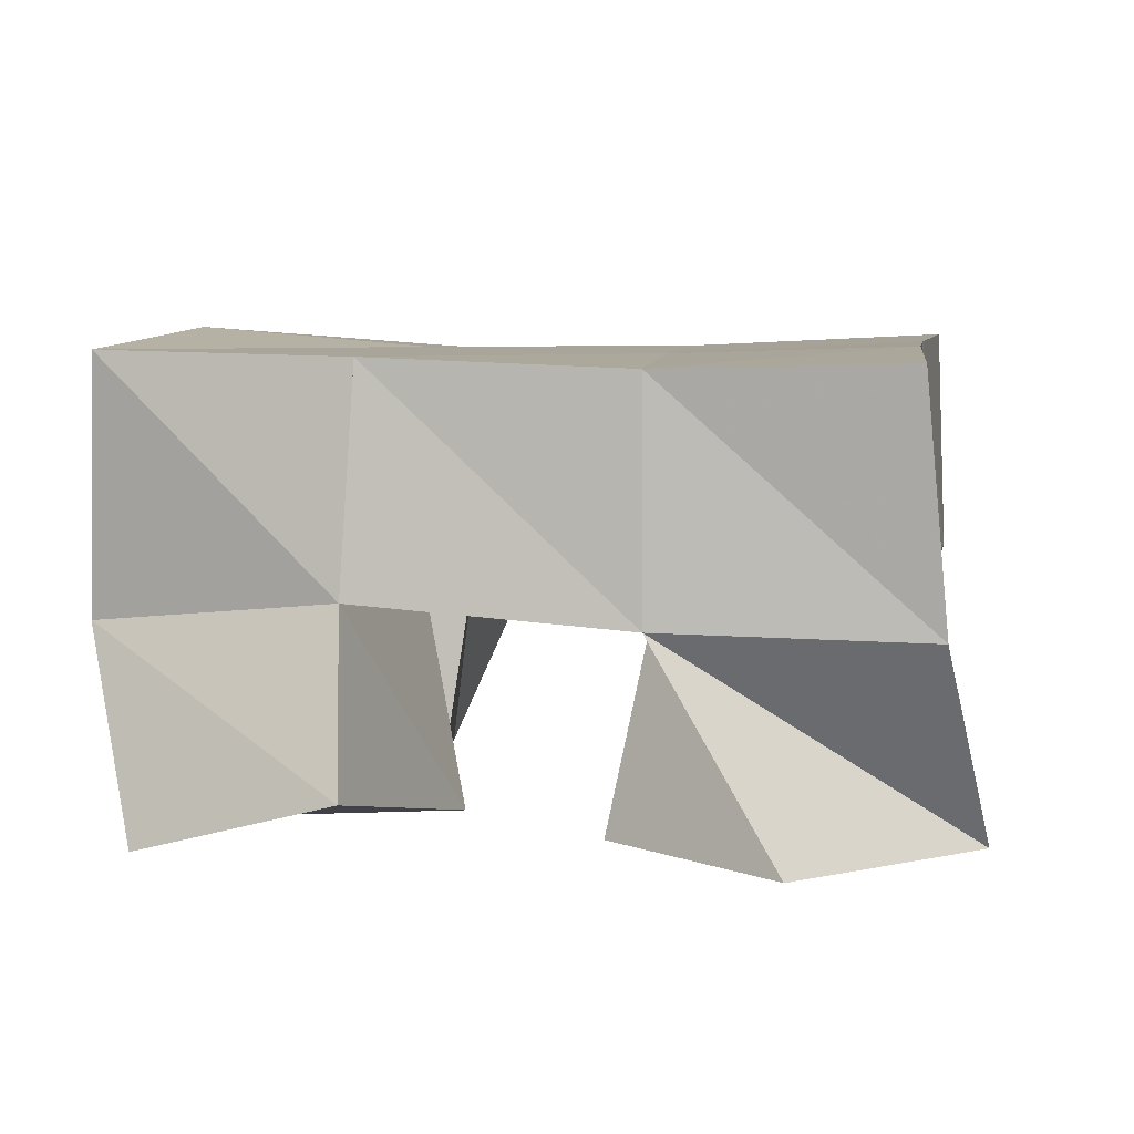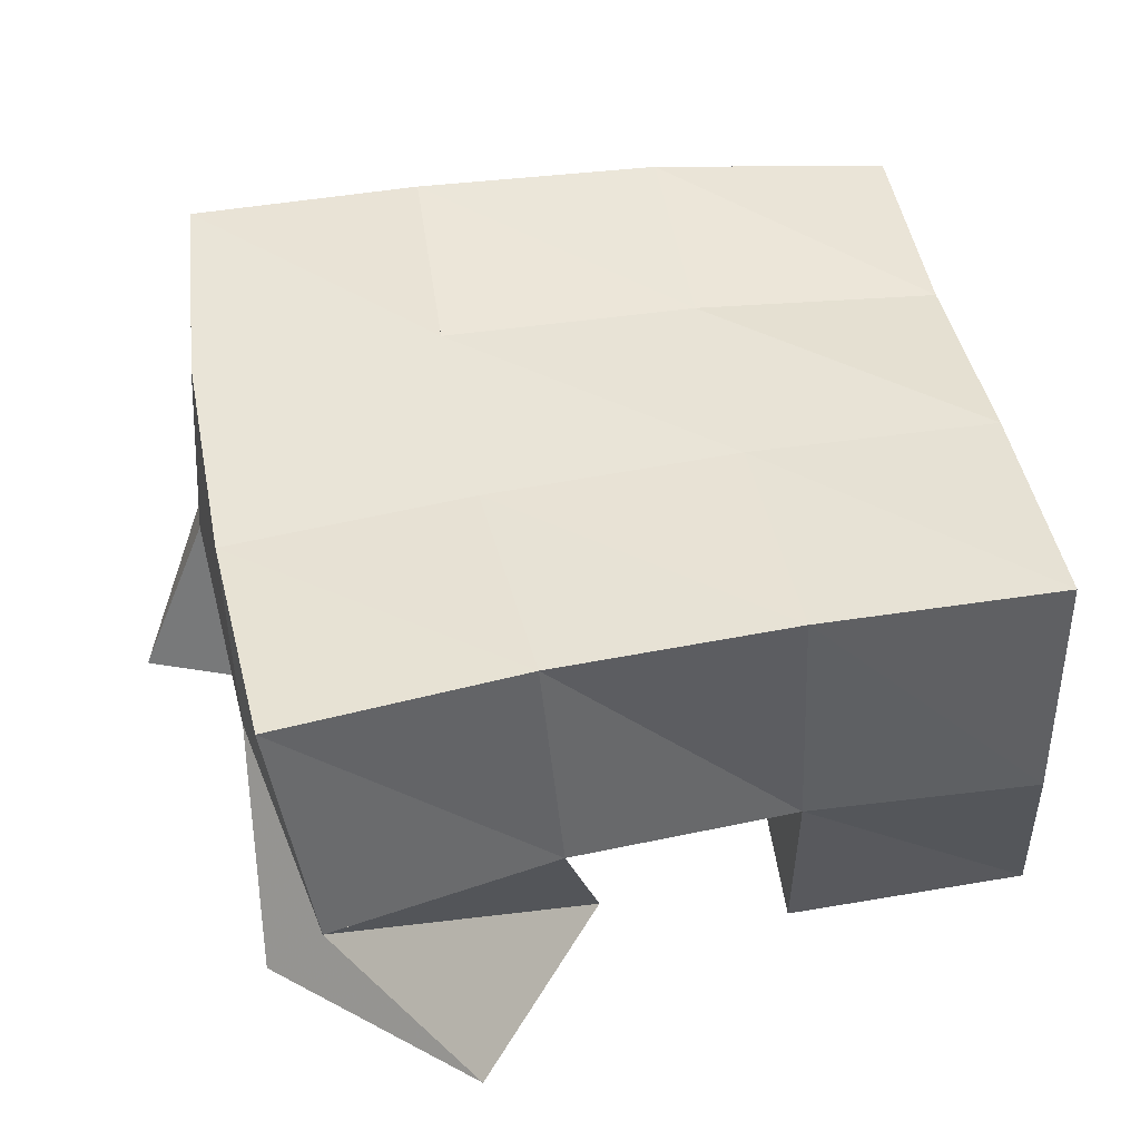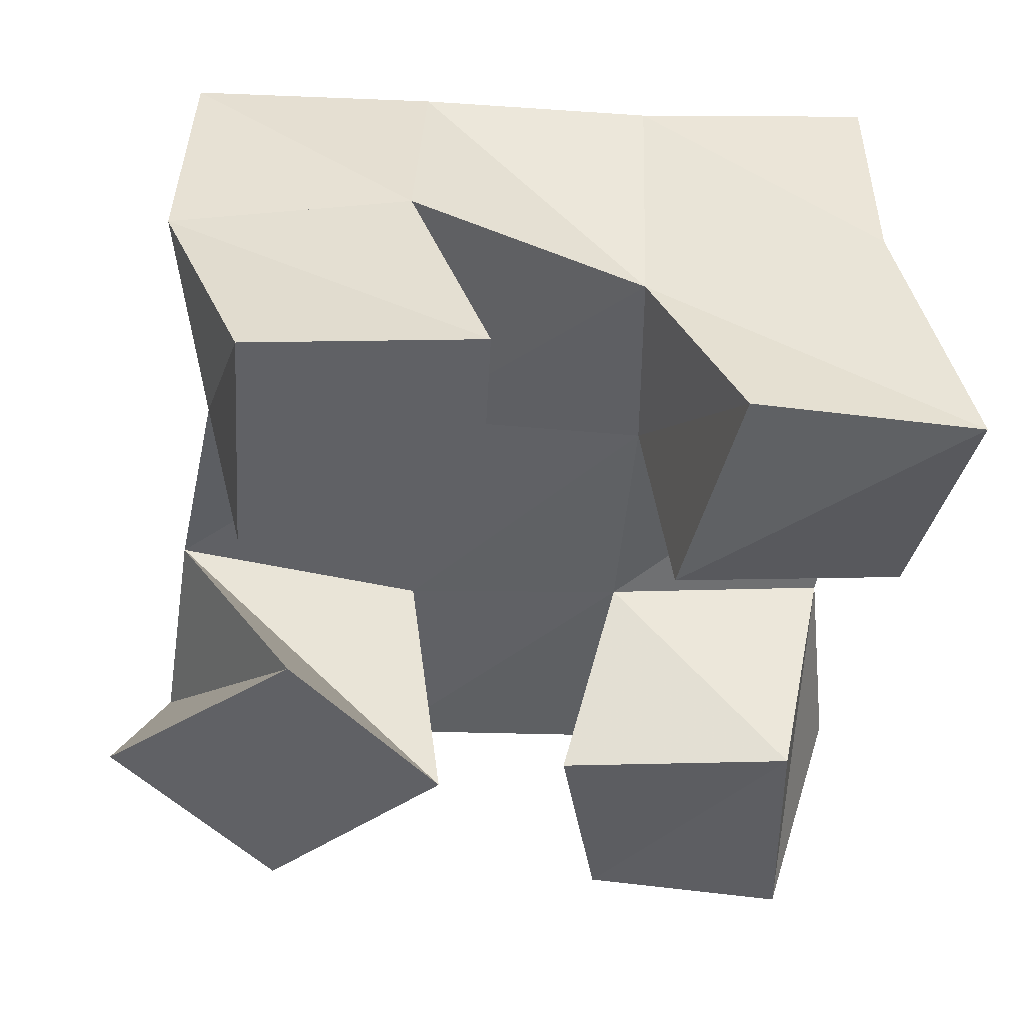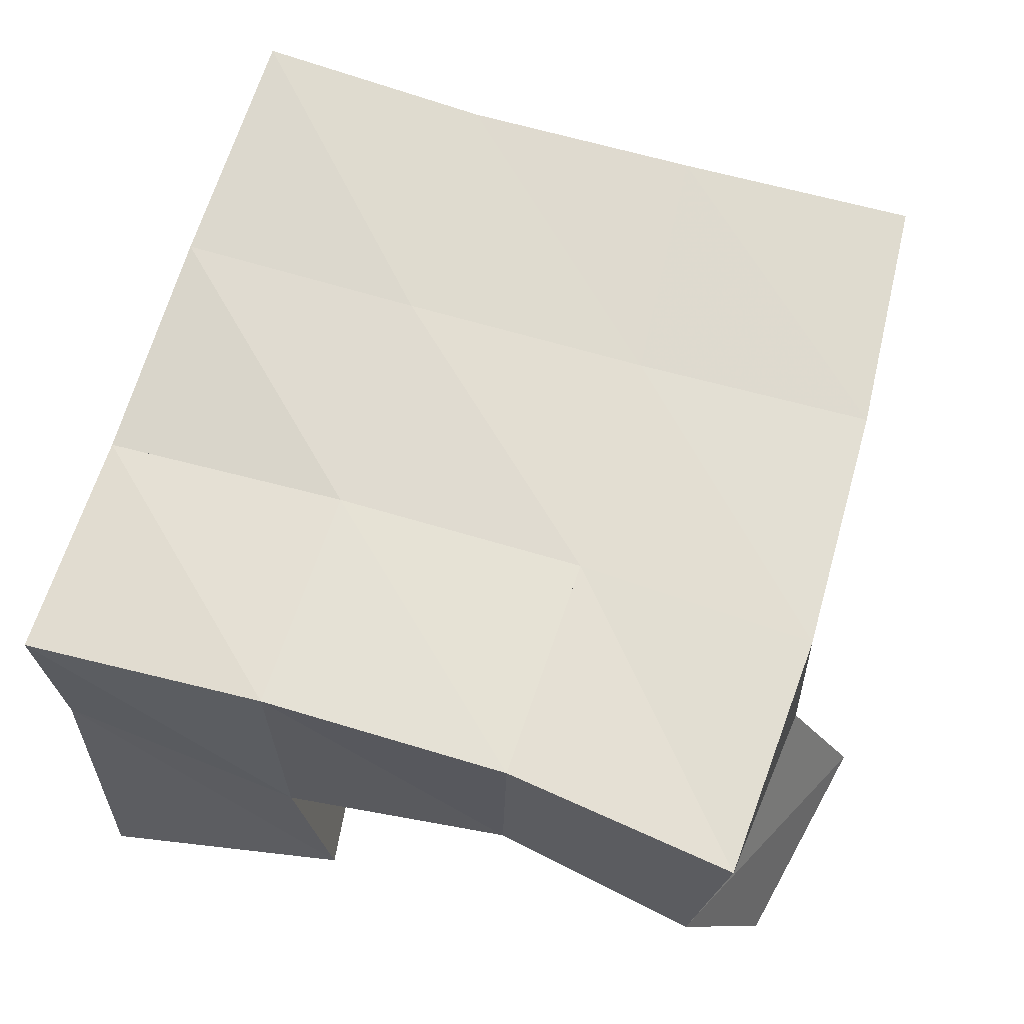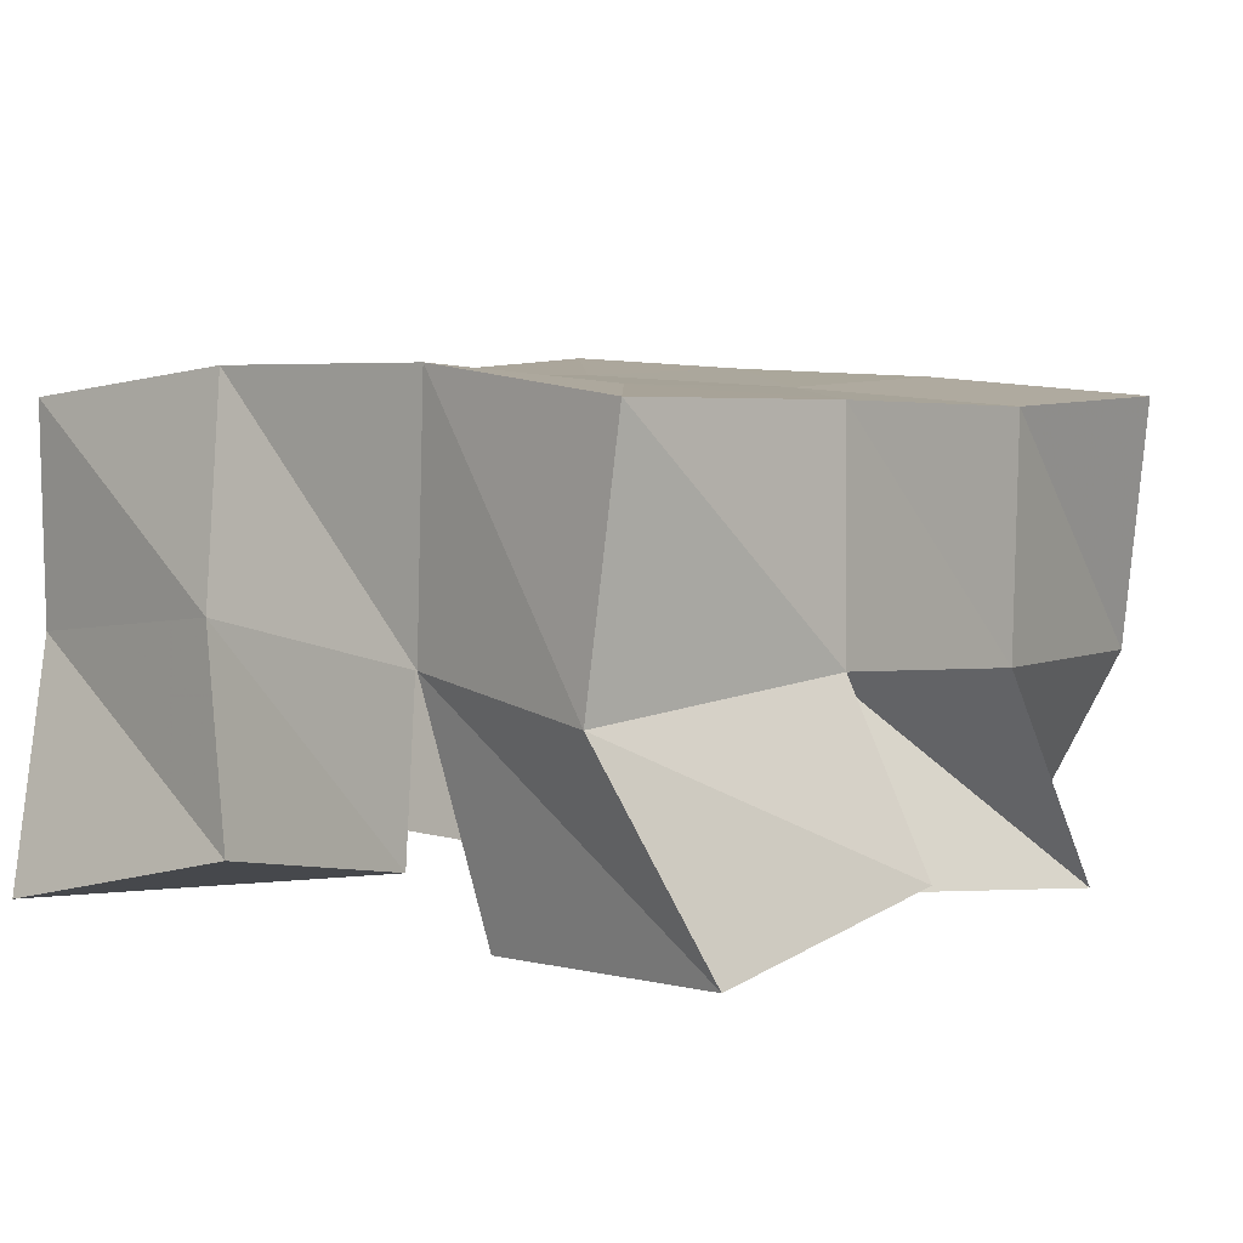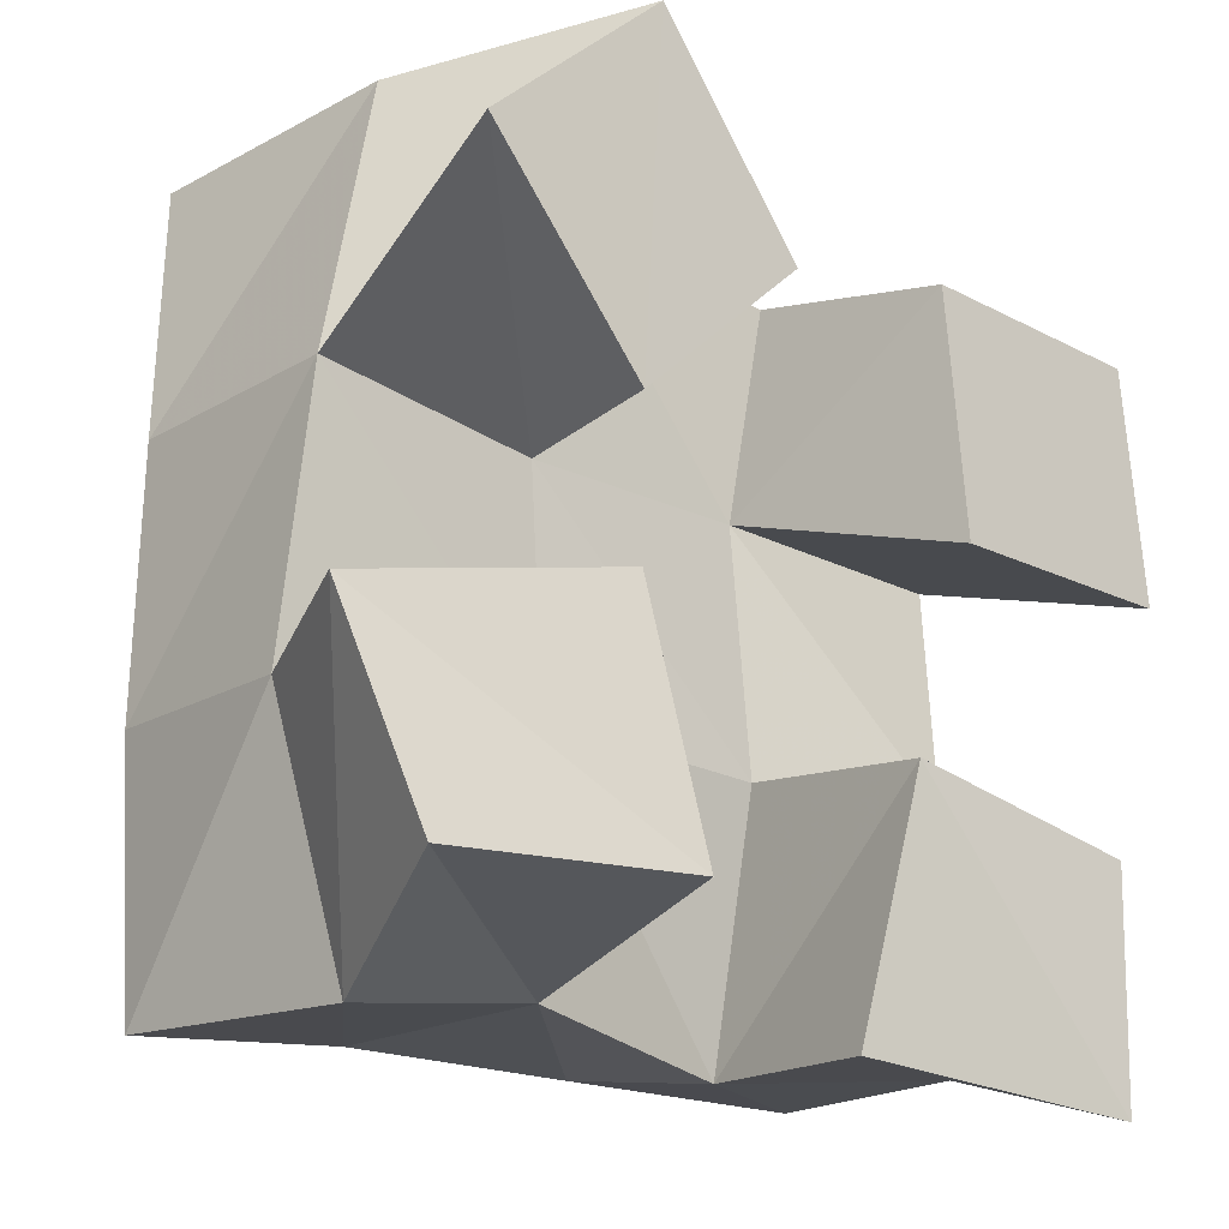
<metadata>
{"format":"obj","ext":"obj","renderer":"f3d","projection":"perspective","resolution":1024,"background":"white","views":[{"elev":4.8,"azim":-80.6,"up":"+Y"},{"elev":42.6,"azim":-11.4,"up":"+Y"},{"elev":-47.5,"azim":85.9,"up":"+Y"},{"elev":69.2,"azim":-164.6,"up":"+Y"},{"elev":6.0,"azim":-139.5,"up":"+Y"},{"elev":-21.2,"azim":-42.7,"up":"+Z"}]}
</metadata>
<code>
v -0.3154 0.1029 0.5981
v -0.2981 0.144 0.5852
v -0.2616 0.1 0.603
v -0.2541 0.149 0.5932
v -0.3258 0.1148 0.6406
v -0.3105 0.1493 0.6372
v -0.2719 0.1046 0.6527
v -0.2563 0.1462 0.6414
v -0.1969 0.1 0.6765
v -0.2079 0.1488 0.692
v -0.146 0.1 0.6776
v -0.1515 0.1518 0.6941
v -0.2016 0.1 0.726
v -0.2041 0.1434 0.7362
v -0.1505 0.1003 0.7259
v -0.159 0.1502 0.7444
v -0.3093 0.1 0.7188
v -0.3076 0.1446 0.6928
v -0.2755 0.1002 0.6811
v -0.2593 0.1462 0.6891
v -0.271 0.1 0.7554
v -0.2986 0.1425 0.7474
v -0.2394 0.1 0.7156
v -0.2522 0.1488 0.7433
v -0.215 0.1132 0.5846
v -0.2074 0.1554 0.5876
v -0.1615 0.1 0.5789
v -0.1523 0.1484 0.5952
v -0.2094 0.1027 0.6347
v -0.2065 0.1455 0.641
v -0.1588 0.1007 0.6263
v -0.1615 0.1403 0.6447
v -0.3034 0.1956 0.5881
v -0.2548 0.2004 0.5945
v -0.3081 0.1943 0.6398
v -0.2576 0.1963 0.6424
v -0.3085 0.1921 0.6928
v -0.2583 0.1949 0.691
v -0.3063 0.1931 0.7431
v -0.2563 0.1963 0.7407
v -0.2026 0.1996 0.5959
v -0.2048 0.1962 0.6433
v -0.2066 0.1968 0.6907
v -0.2075 0.1976 0.7401
v -0.1504 0.1931 0.596
v -0.153 0.1923 0.6438
v -0.1555 0.1966 0.6917
v -0.1587 0.1996 0.7427
f 1 2 4
f 3 1 4
f 2 6 8
f 4 2 8
f 6 5 7
f 8 6 7
f 5 1 3
f 7 5 3
f 8 7 3
f 4 8 3
f 2 1 5
f 6 2 5
f 9 10 12
f 11 9 12
f 10 14 16
f 12 10 16
f 14 13 15
f 16 14 15
f 13 9 11
f 15 13 11
f 16 15 11
f 12 16 11
f 10 9 13
f 14 10 13
f 17 18 20
f 19 17 20
f 18 22 24
f 20 18 24
f 22 21 23
f 24 22 23
f 21 17 19
f 23 21 19
f 24 23 19
f 20 24 19
f 18 17 21
f 22 18 21
f 25 26 28
f 27 25 28
f 26 30 32
f 28 26 32
f 30 29 31
f 32 30 31
f 29 25 27
f 31 29 27
f 32 31 27
f 28 32 27
f 26 25 29
f 30 26 29
f 2 33 34
f 4 2 34
f 33 35 36
f 34 33 36
f 35 6 8
f 36 35 8
f 6 2 4
f 8 6 4
f 36 8 4
f 34 36 4
f 33 2 6
f 35 33 6
f 6 35 36
f 8 6 36
f 35 37 38
f 36 35 38
f 37 18 20
f 38 37 20
f 18 6 8
f 20 18 8
f 38 20 8
f 36 38 8
f 35 6 18
f 37 35 18
f 18 37 38
f 20 18 38
f 37 39 40
f 38 37 40
f 39 22 24
f 40 39 24
f 22 18 20
f 24 22 20
f 40 24 20
f 38 40 20
f 37 18 22
f 39 37 22
f 4 34 41
f 26 4 41
f 34 36 42
f 41 34 42
f 36 8 30
f 42 36 30
f 8 4 26
f 30 8 26
f 42 30 26
f 41 42 26
f 34 4 8
f 36 34 8
f 8 36 42
f 30 8 42
f 36 38 43
f 42 36 43
f 38 20 10
f 43 38 10
f 20 8 30
f 10 20 30
f 43 10 30
f 42 43 30
f 36 8 20
f 38 36 20
f 20 38 43
f 10 20 43
f 38 40 44
f 43 38 44
f 40 24 14
f 44 40 14
f 24 20 10
f 14 24 10
f 44 14 10
f 43 44 10
f 38 20 24
f 40 38 24
f 26 41 45
f 28 26 45
f 41 42 46
f 45 41 46
f 42 30 32
f 46 42 32
f 30 26 28
f 32 30 28
f 46 32 28
f 45 46 28
f 41 26 30
f 42 41 30
f 30 42 46
f 32 30 46
f 42 43 47
f 46 42 47
f 43 10 12
f 47 43 12
f 10 30 32
f 12 10 32
f 47 12 32
f 46 47 32
f 42 30 10
f 43 42 10
f 10 43 47
f 12 10 47
f 43 44 48
f 47 43 48
f 44 14 16
f 48 44 16
f 14 10 12
f 16 14 12
f 48 16 12
f 47 48 12
f 43 10 14
f 44 43 14

</code>
